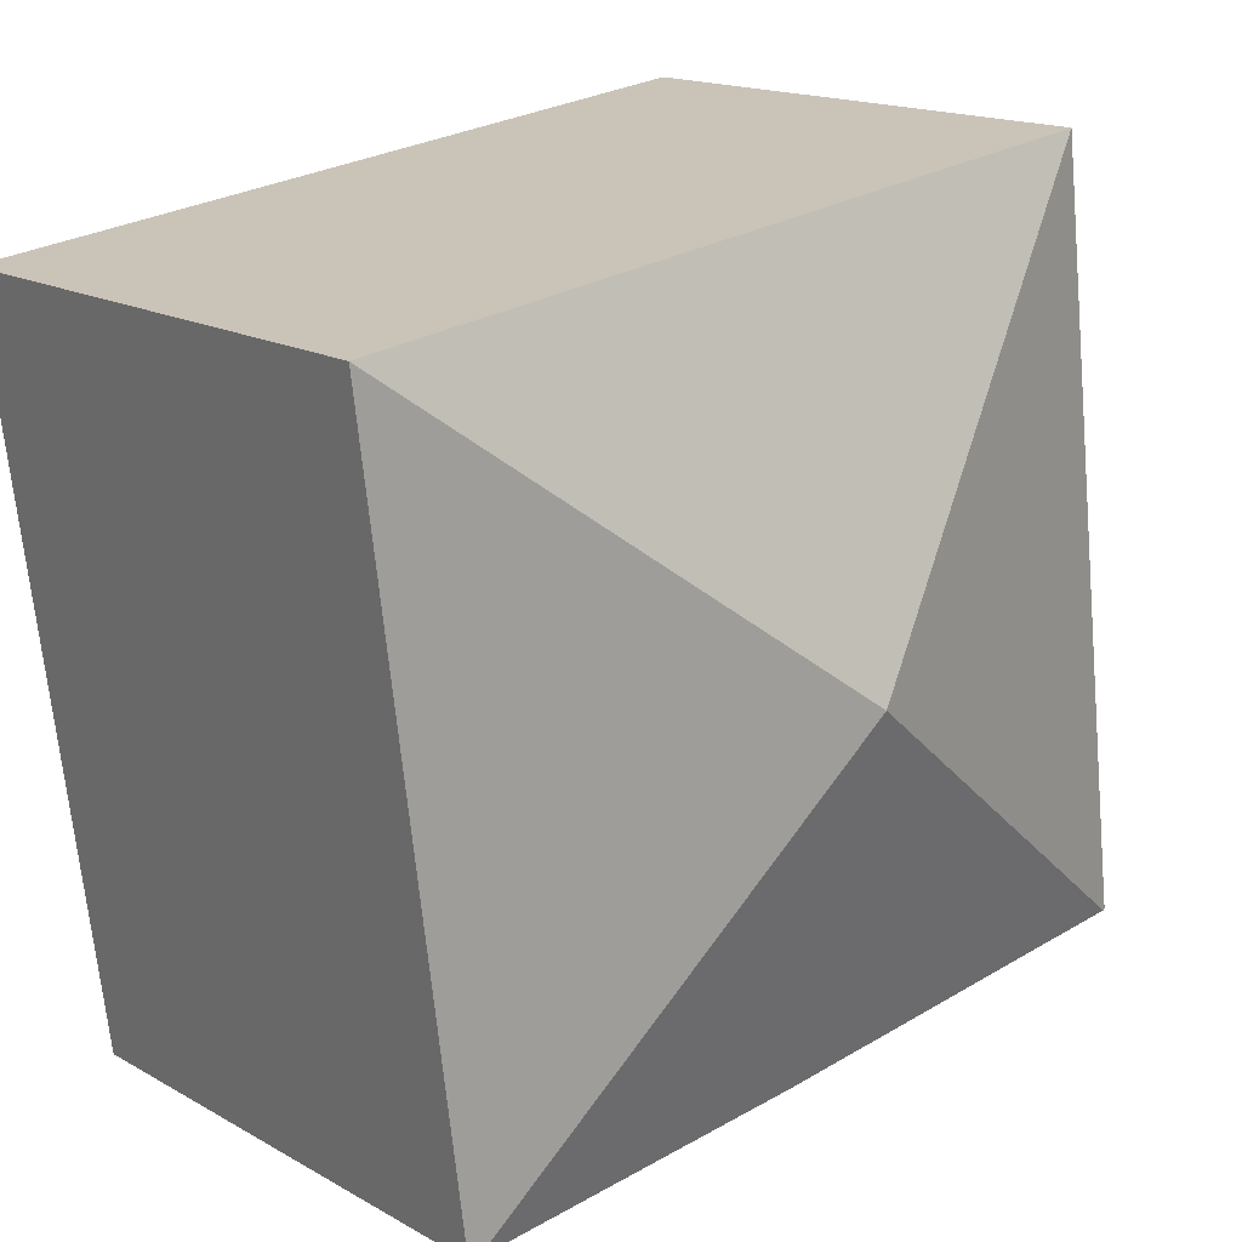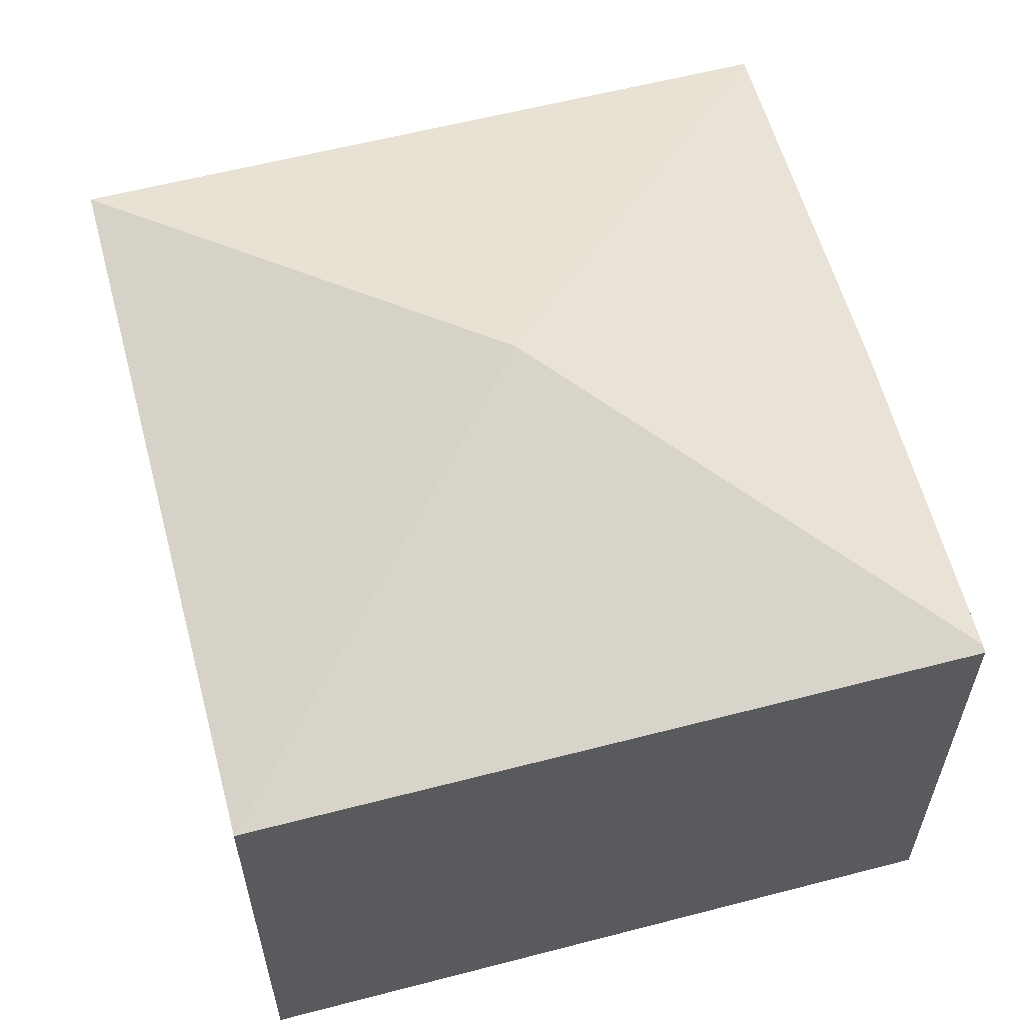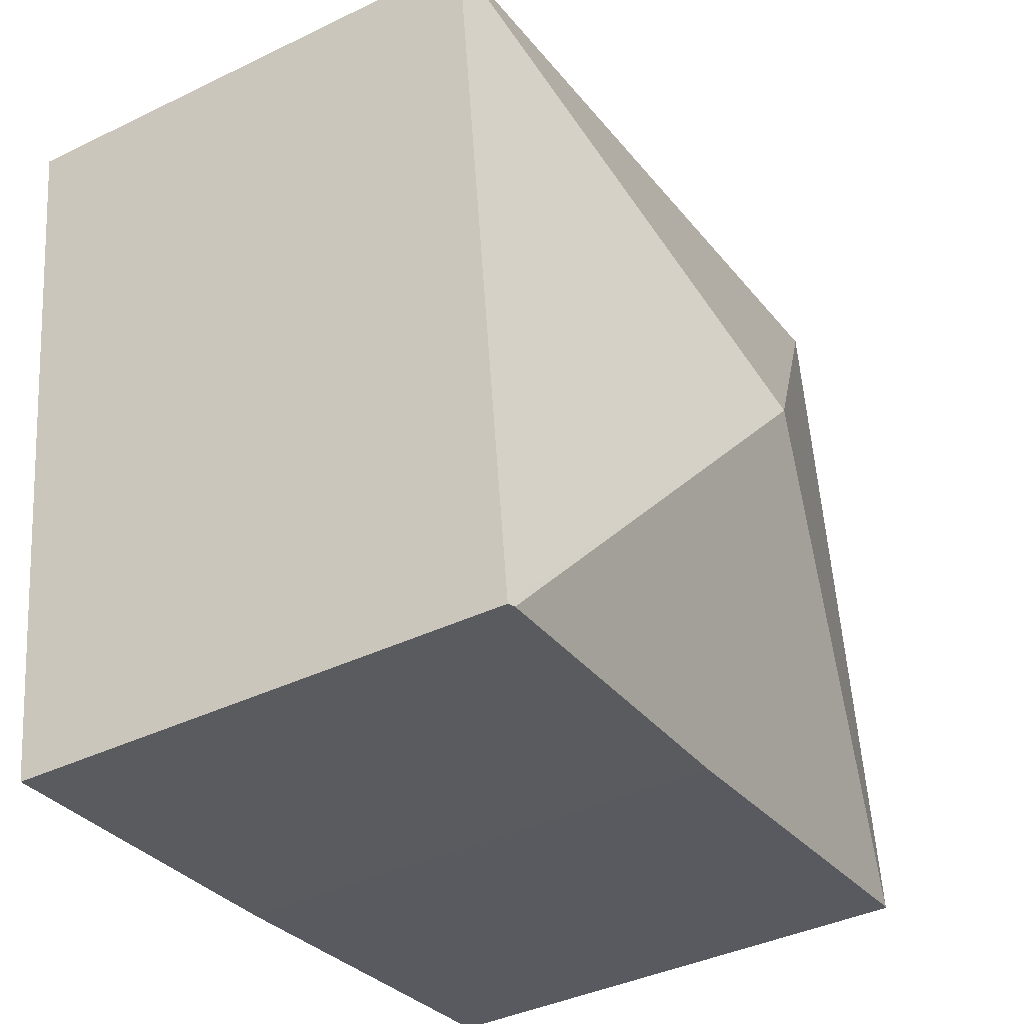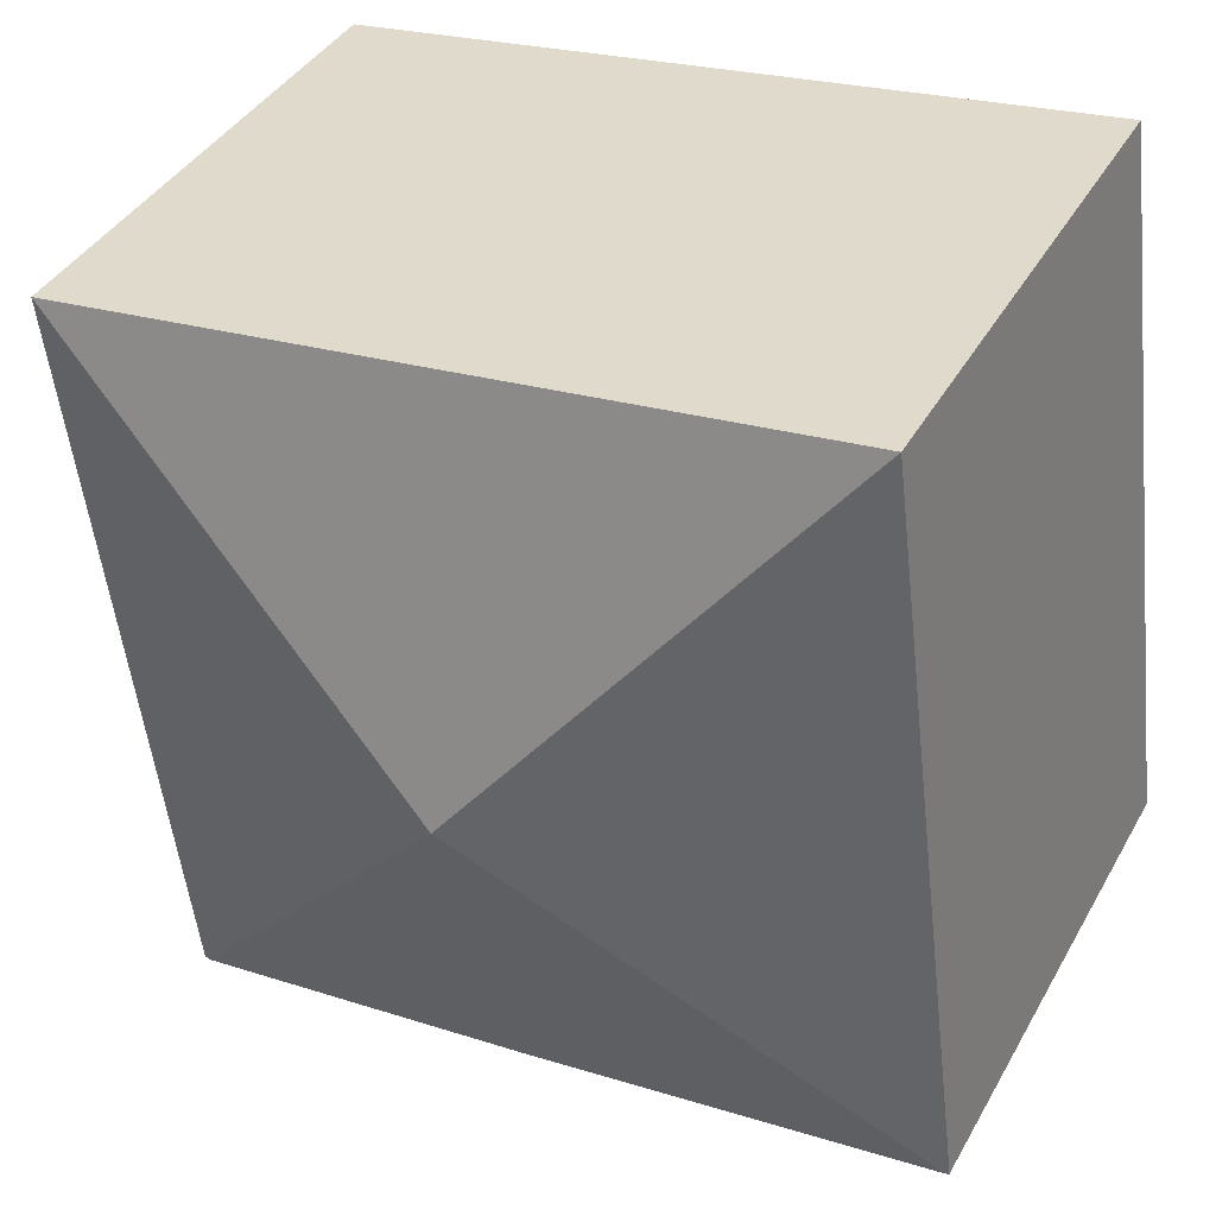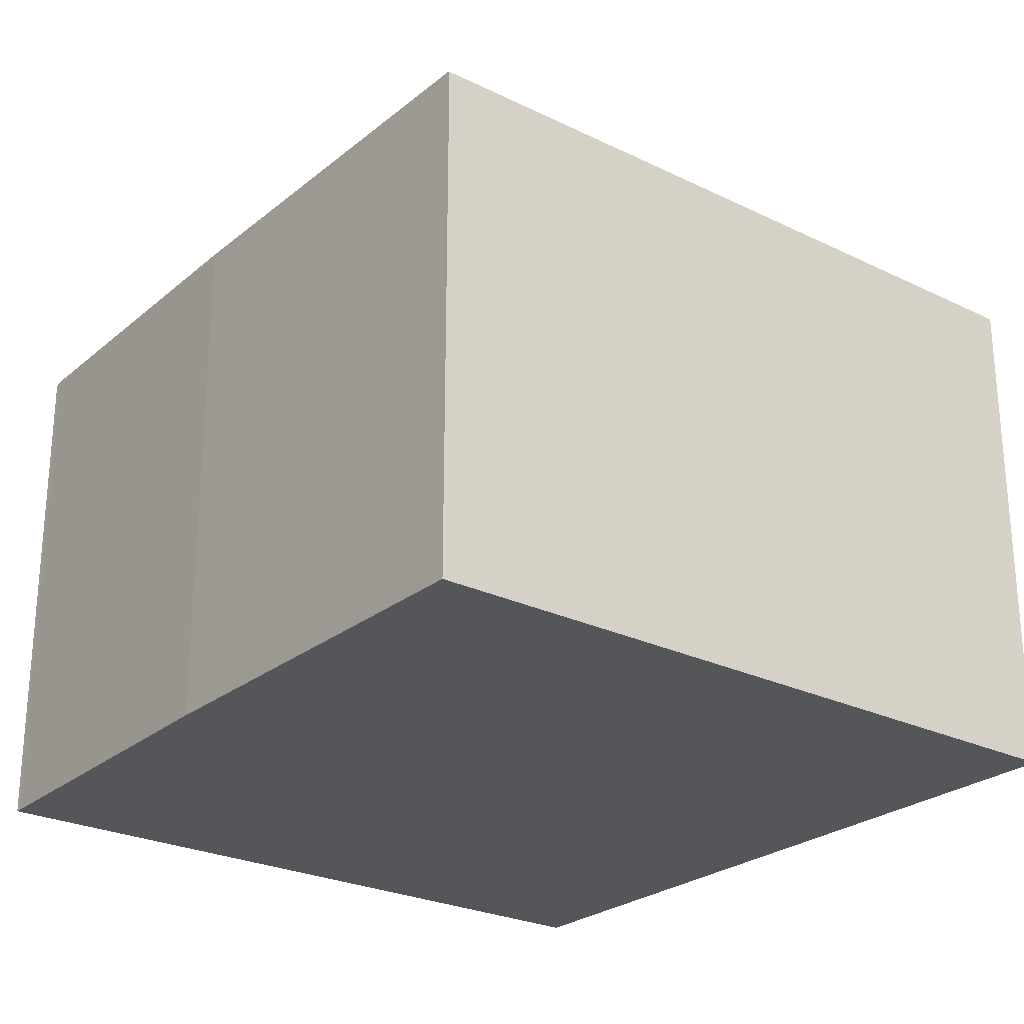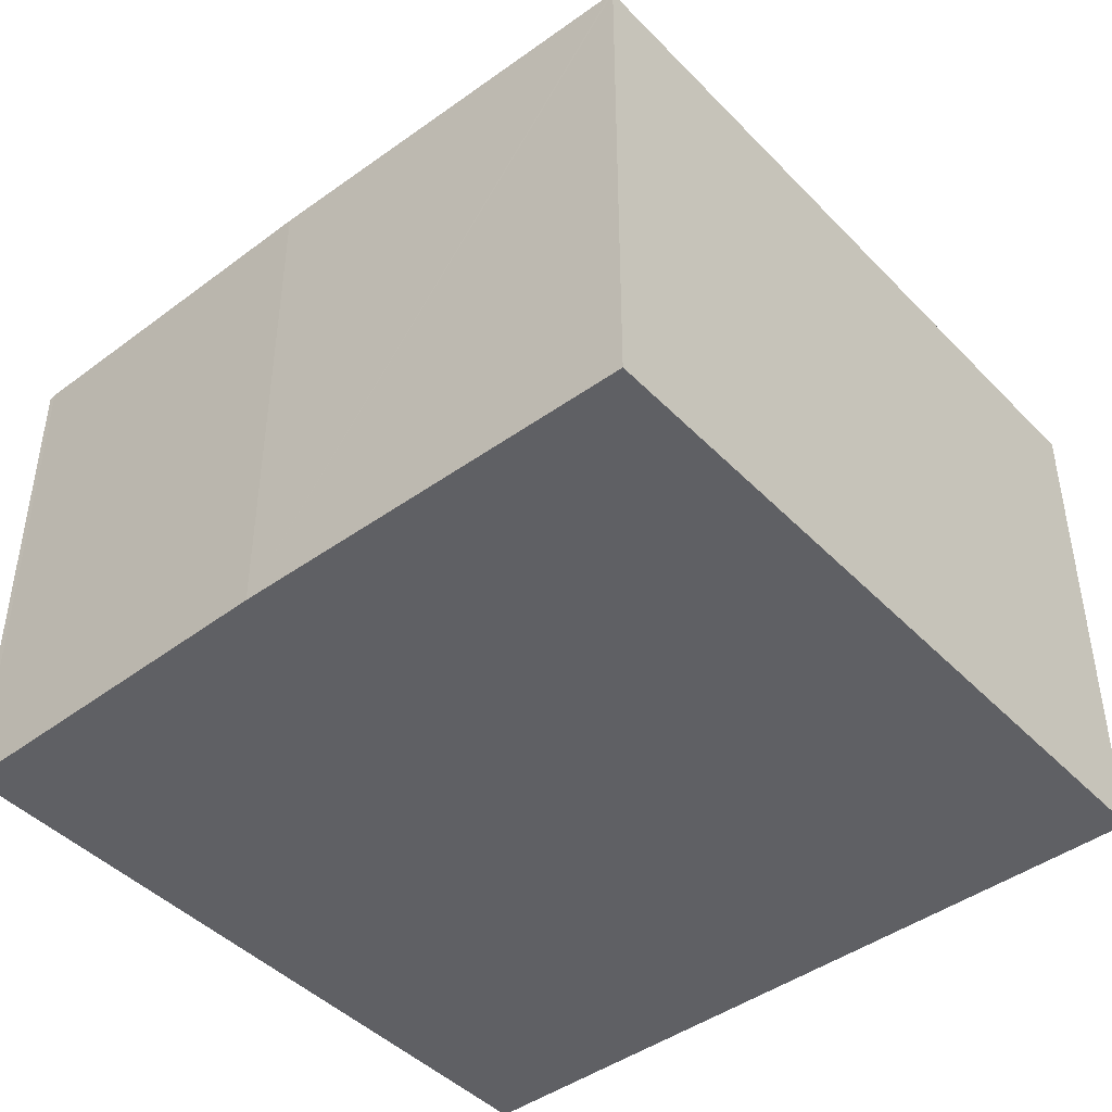
<metadata>
{"format":"obj","ext":"obj","renderer":"f3d","projection":"perspective","resolution":1024,"background":"white","views":[{"elev":16.5,"azim":138.6,"up":"+Z"},{"elev":59.2,"azim":82.3,"up":"+Y"},{"elev":-39.2,"azim":121.2,"up":"+Z"},{"elev":39.6,"azim":-153.1,"up":"+Z"},{"elev":-25.6,"azim":-120.6,"up":"+Y"},{"elev":-44.4,"azim":-132.4,"up":"+Y"}]}
</metadata>
<code>
v  0.463 10.37 3.602
v  0.063 10.39 -0.009
v  0 10.37 6.35e-16
v  8.61 12.74 6.381
v  1.902 10.37 14.79
v  17.22 10.37 12.82
v  15.35 10.37 -1.891
v  15.22 10.41 -1.875
v  15.19 10.42 -1.872
v  8.164 10.37 -1.112
v  15.22 1.148e-16 -1.875
v  15.35 1.158e-16 -1.891
v  8.164 6.809e-17 -1.112
v  15.19 1.146e-16 -1.872
v  0 0 0
v  0.063 5.511e-19 -0.009
v  1.902 -9.057e-16 14.79
v  0.463 -2.206e-16 3.602
v  17.22 -7.851e-16 12.82
g defaultobject
f 1 2 3
f 2 1 4
f 4 1 5
f 4 5 6
f 7 4 6
f 4 7 8
f 4 8 9
f 10 4 9
f 4 10 2
f 7 11 8
f 11 7 12
f 8 10 9
f 10 8 11
f 10 11 13
f 13 11 14
f 13 2 10
f 2 13 3
f 3 13 15
f 15 13 16
f 15 1 3
f 1 15 5
f 5 15 17
f 17 15 18
f 5 19 6
f 19 5 17
f 19 7 6
f 7 19 12
f 13 15 16
f 15 13 18
f 18 13 14
f 18 14 11
f 18 11 12
f 18 12 19
f 18 19 17

</code>
